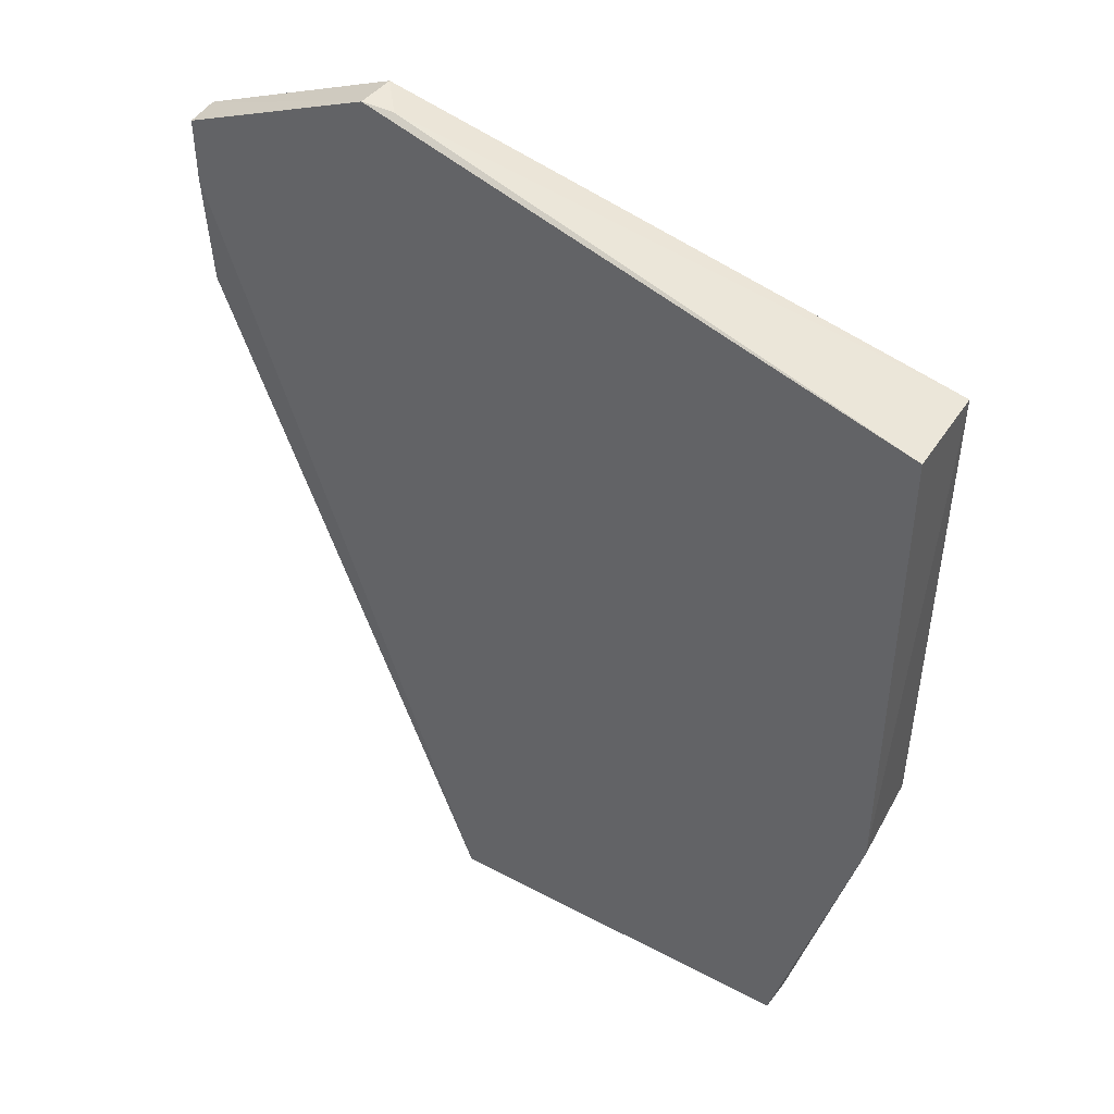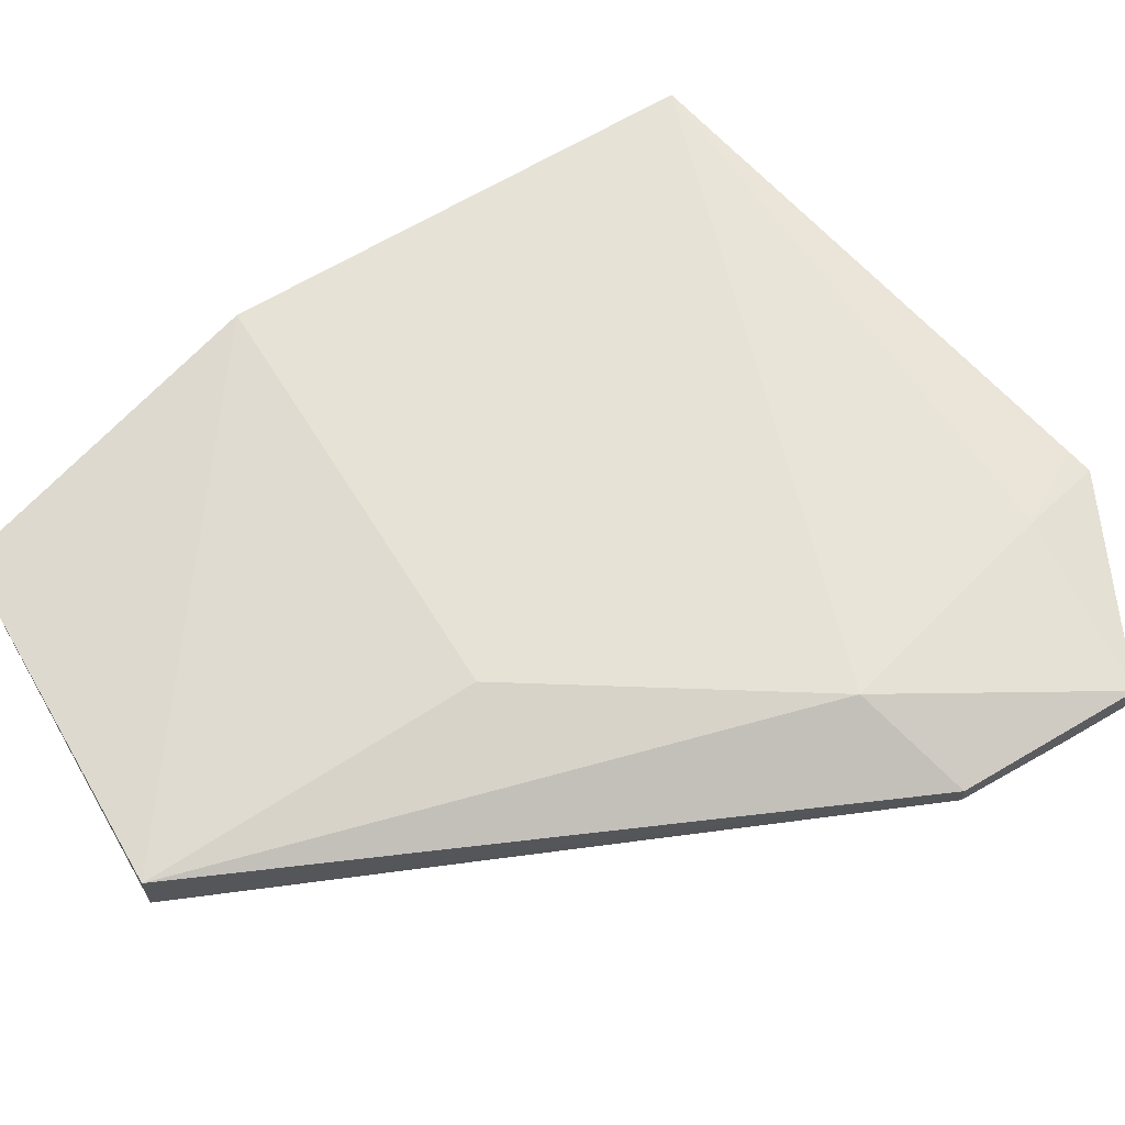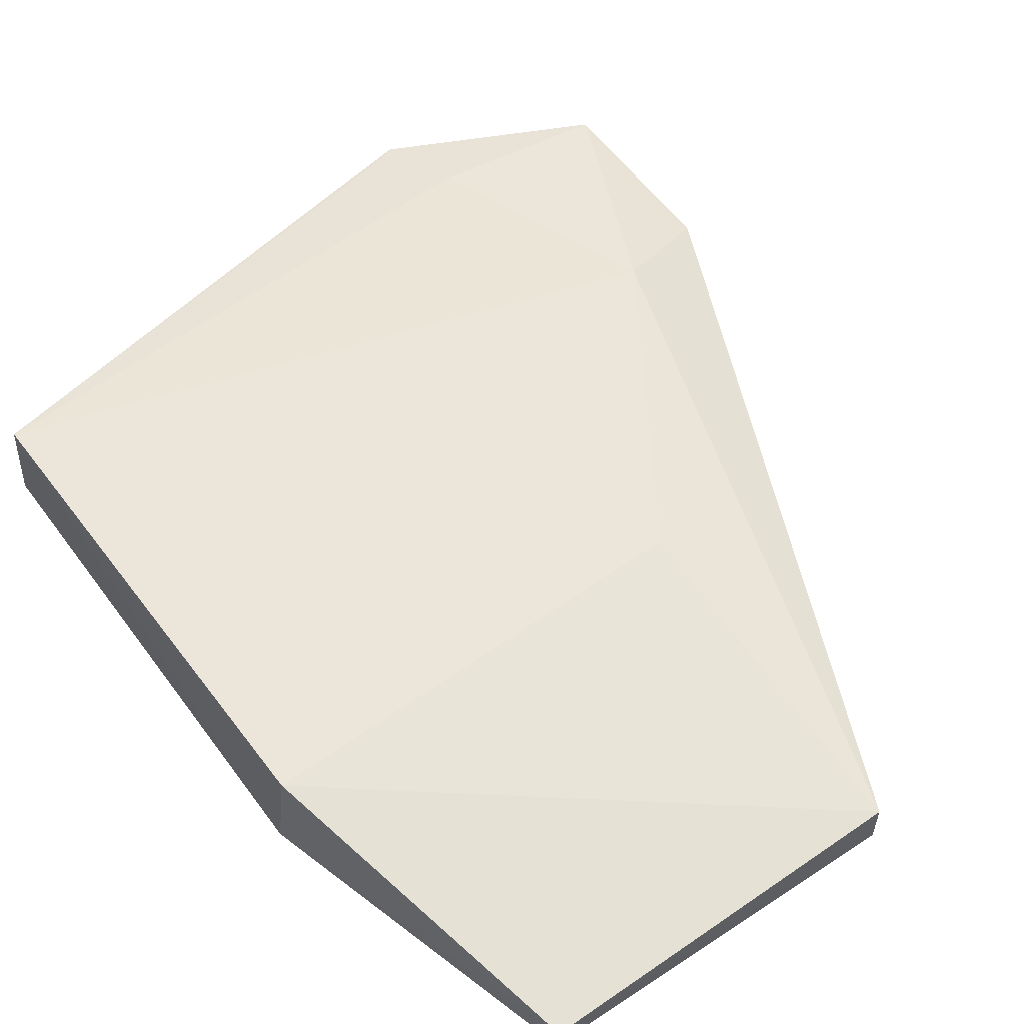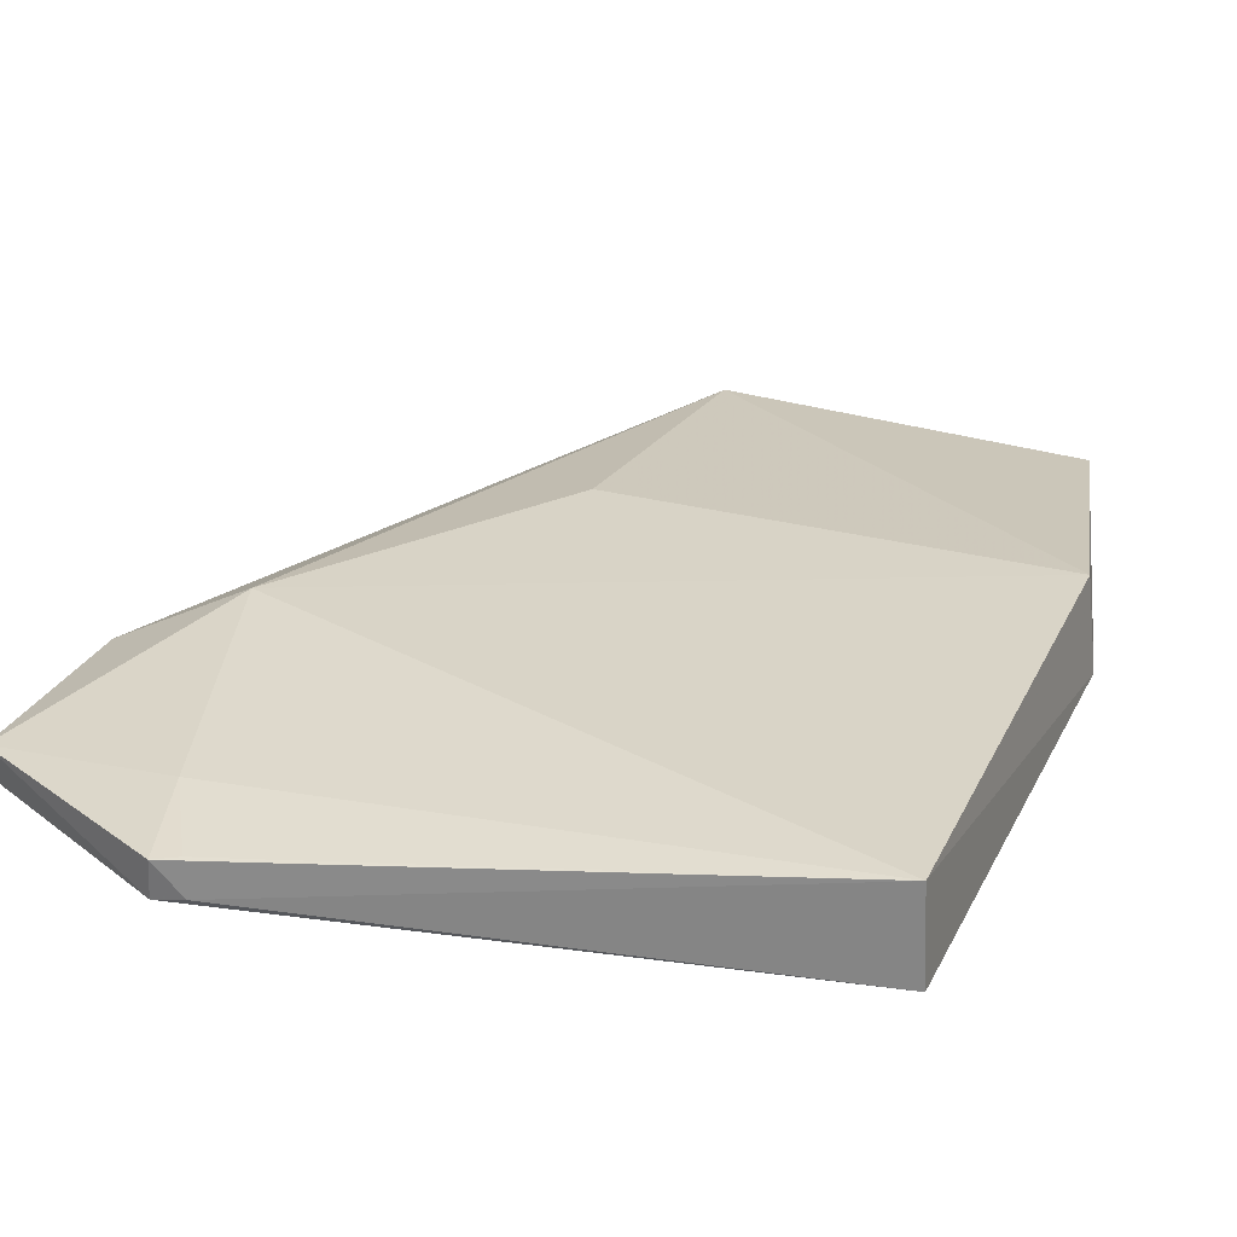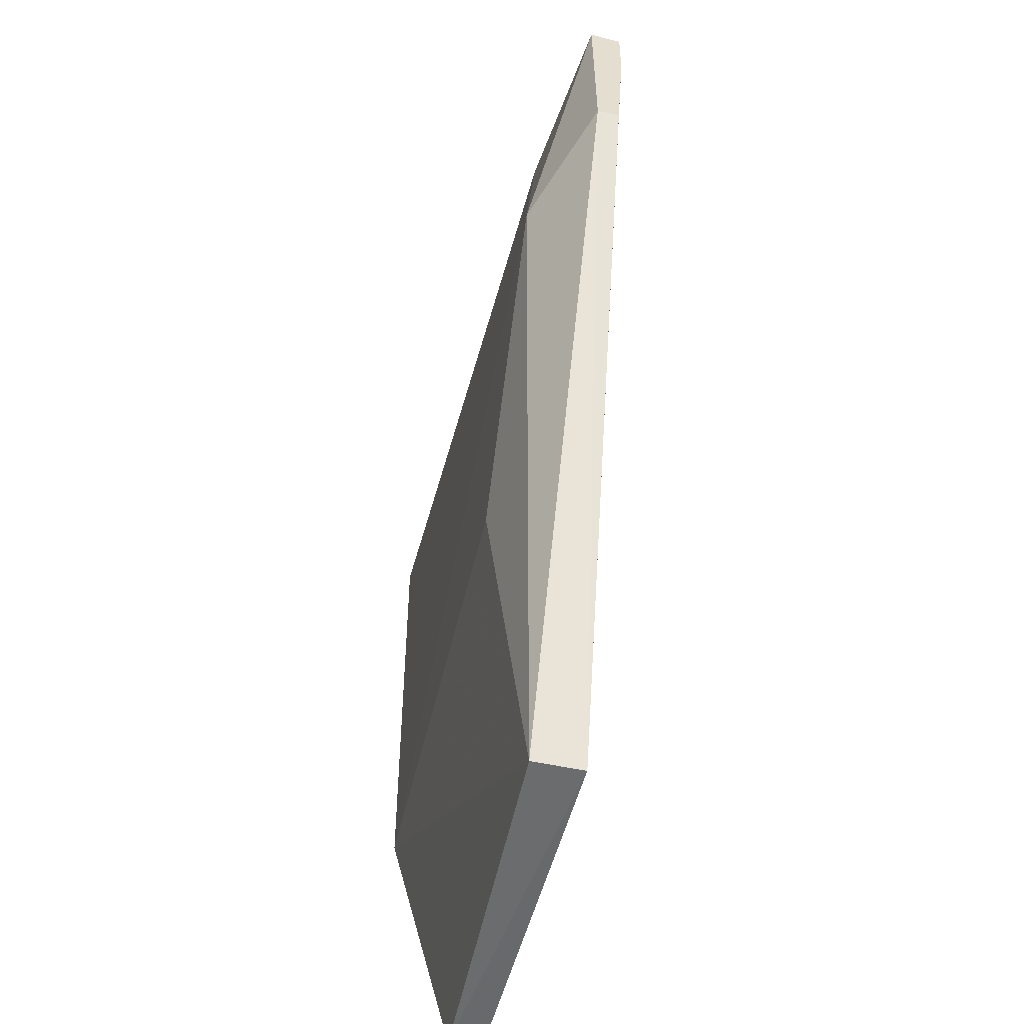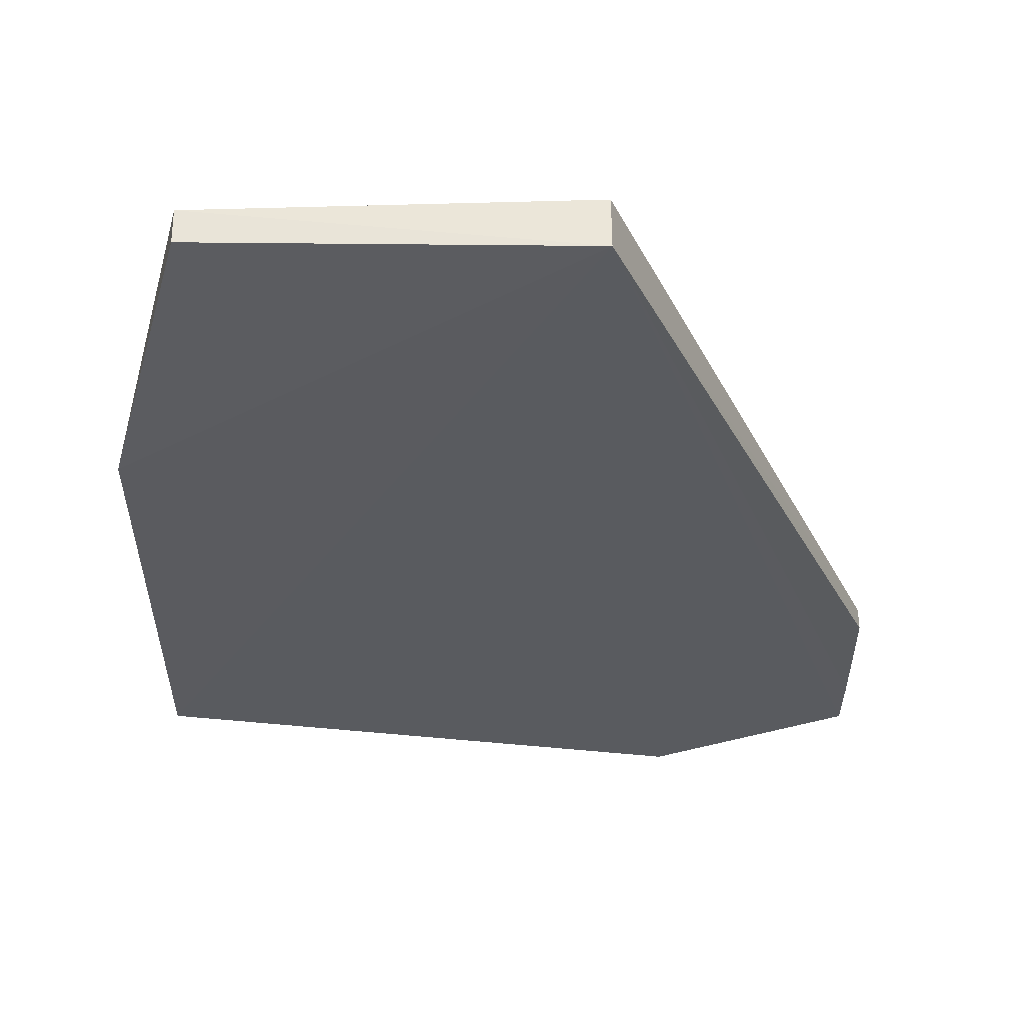
<metadata>
{"format":"obj","ext":"obj","renderer":"f3d","projection":"perspective","resolution":1024,"background":"white","views":[{"elev":45.0,"azim":-146.3,"up":"+Y"},{"elev":63.6,"azim":59.1,"up":"+Z"},{"elev":57.1,"azim":-35.9,"up":"+Z"},{"elev":28.3,"azim":-157.7,"up":"+Z"},{"elev":-54.3,"azim":76.8,"up":"+Y"},{"elev":-33.4,"azim":-0.3,"up":"+Z"}]}
</metadata>
<code>
v -0.4817 1.795 -0.6903
v -0.4817 1.599 -0.6915
v -0.4817 1.792 -0.7228
v -1.268 1.766 -0.7386
v -1.256 1.252 -0.6432
v -0.7898 0.9052 -0.7392
v -0.691 1.894 -0.7249
v -0.597 1.554 -0.641
v -0.4817 1.599 -0.7147
v -1.175 0.9126 -0.7304
v -1.263 1.765 -0.6432
v -0.79 0.9052 -0.6859
v -0.4817 1.725 -0.7225
v -1.267 1.252 -0.7384
v -0.7223 1.892 -0.7191
v -0.6706 1.807 -0.6698
v -0.79 1.258 -0.6432
v -1.175 0.9104 -0.6956
v -0.6939 1.896 -0.687
v -0.7186 1.886 -0.6841
f 6 4 3
f 7 1 3
f 7 3 4
f 8 2 1
f 9 2 6
f 9 1 2
f 9 3 1
f 11 5 8
f 12 6 2
f 12 2 8
f 13 9 6
f 13 6 3
f 13 3 9
f 14 4 6
f 14 6 10
f 14 11 4
f 14 5 11
f 15 7 4
f 15 4 11
f 16 11 8
f 16 8 1
f 17 12 8
f 17 8 5
f 17 5 12
f 18 10 6
f 18 6 12
f 18 12 5
f 18 14 10
f 18 5 14
f 19 15 11
f 19 7 15
f 19 16 1
f 19 1 7
f 20 19 11
f 20 11 16
f 20 16 19

</code>
